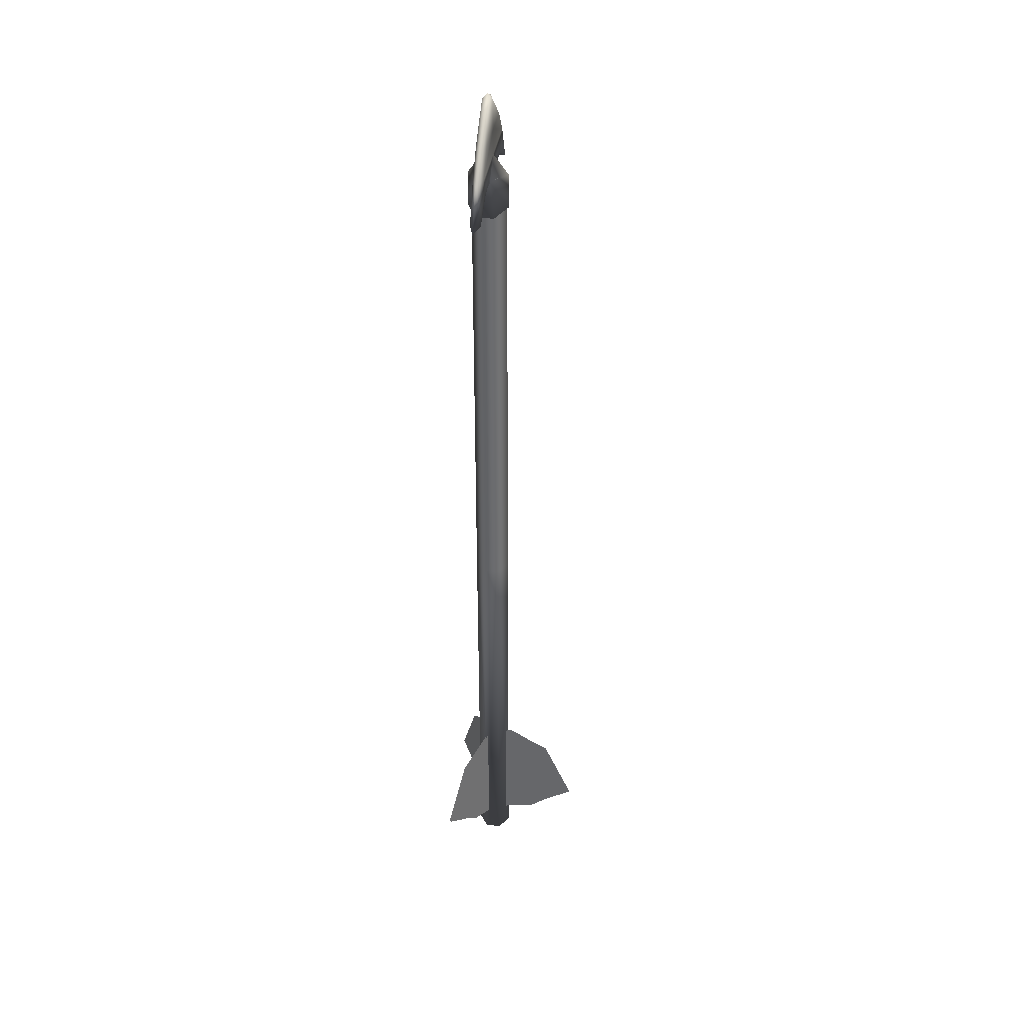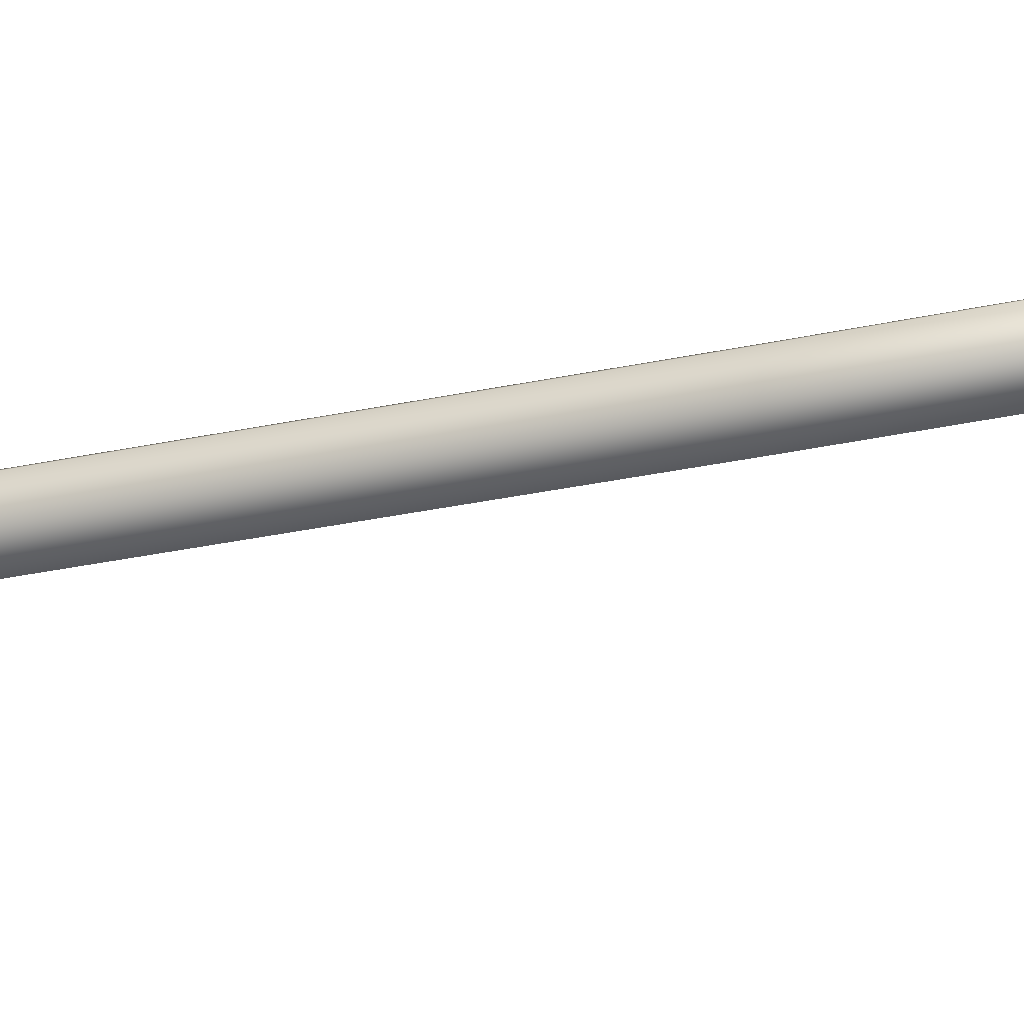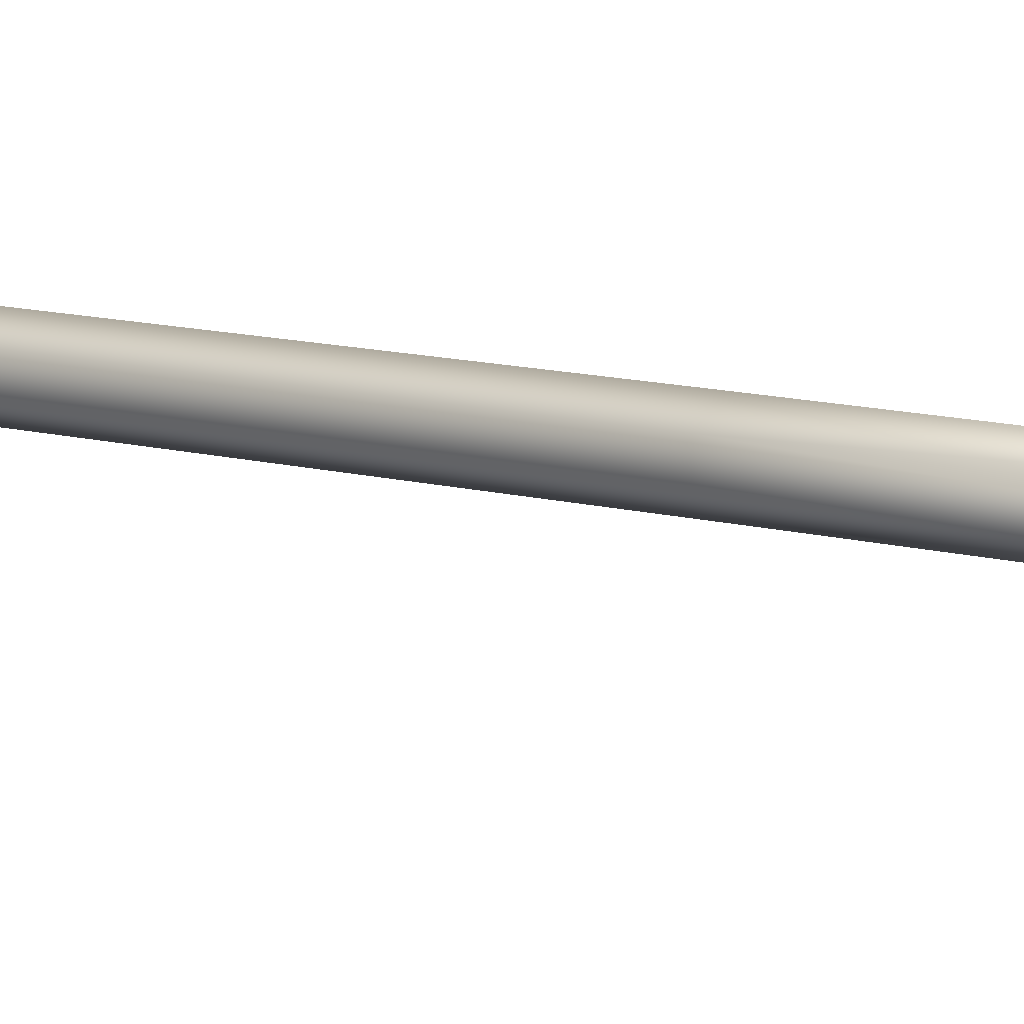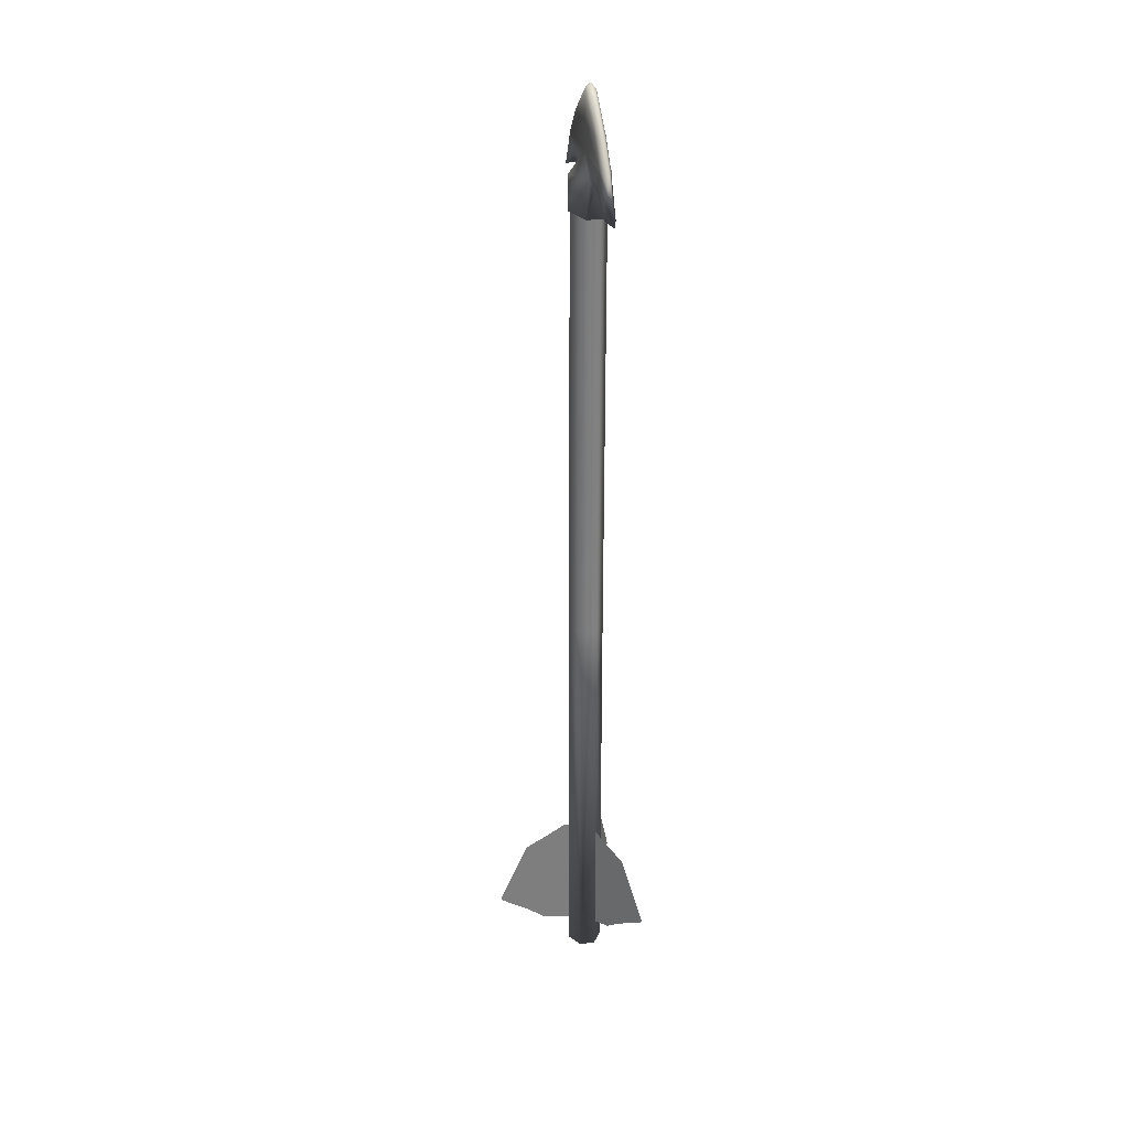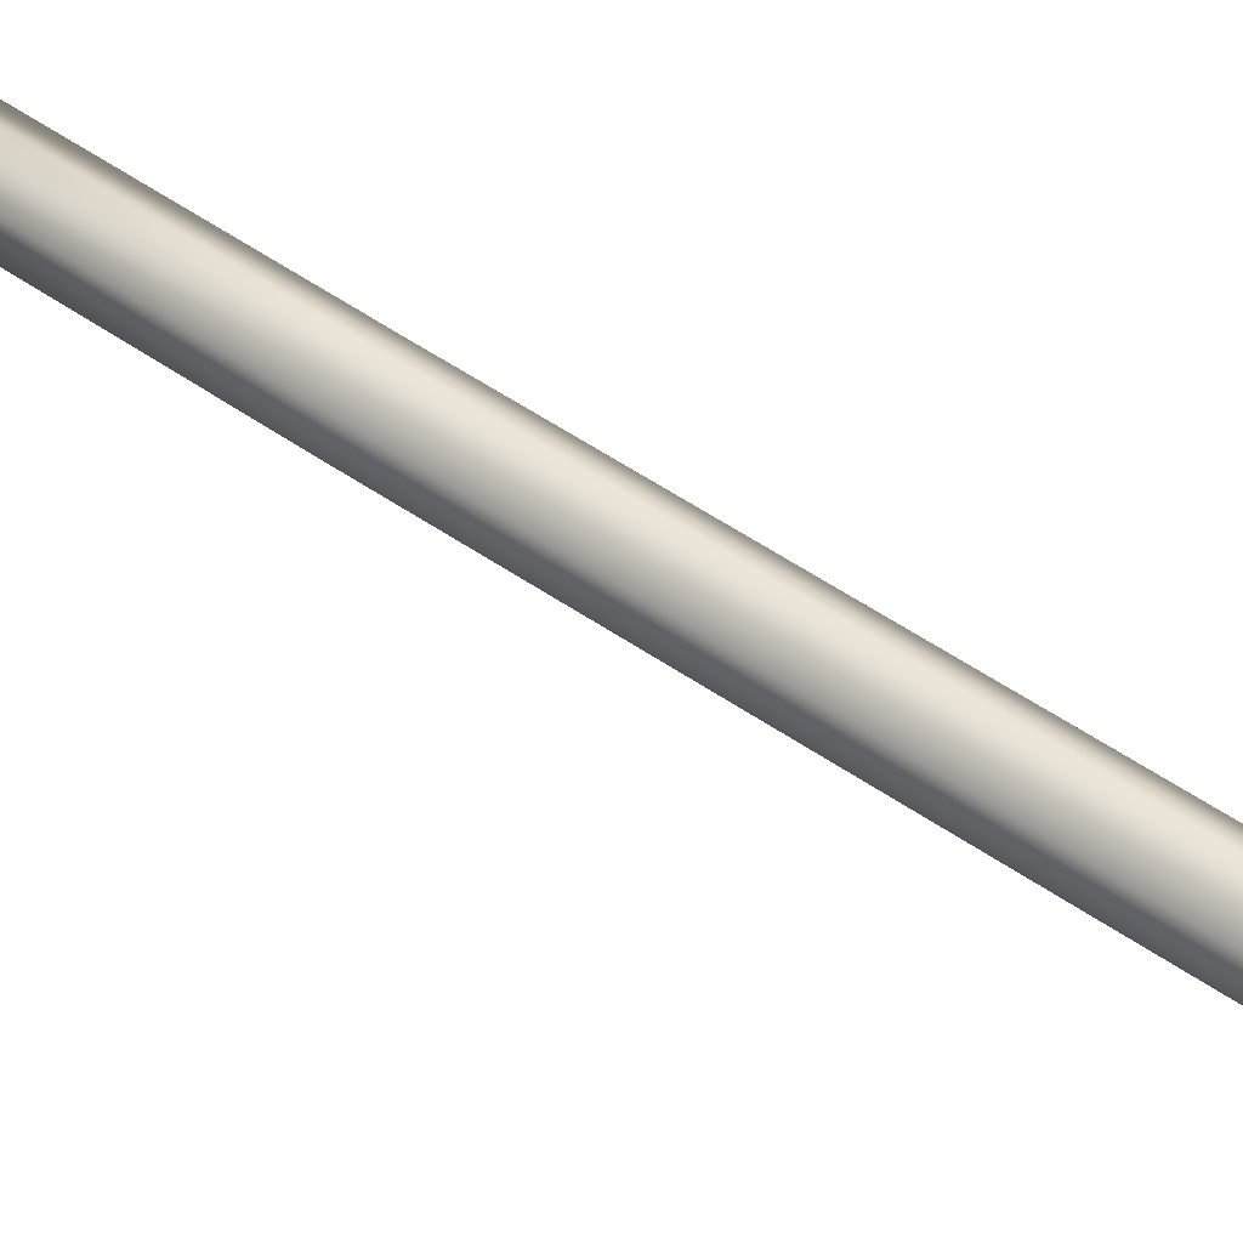
<metadata>
{"format":"obj","ext":"obj","renderer":"f3d","projection":"perspective","resolution":1024,"background":"white","views":[{"elev":36.7,"azim":-81.7,"up":"+Z"},{"elev":-29.5,"azim":108.0,"up":"+Y"},{"elev":9.1,"azim":130.2,"up":"+Y"},{"elev":30.8,"azim":77.6,"up":"+Z"},{"elev":45.0,"azim":-50.1,"up":"+Y"}]}
</metadata>
<code>
g Arrow:default1
v -0.01873 0.006847 0.2912
v 0 0.01458 0.2912
v -0.01873 -0.006846 0.2912
v 0 -0.01458 0.2912
v -0.01503 -0.003755 0.3169
v -0.01503 0.003756 0.3169
v 0.01873 -0.006846 0.2912
v 0.01873 0.006847 0.2912
v 0.01503 -0.003755 0.3169
v 0.01503 0.003756 0.3169
v 0.06969 0 0.3039
v 0.05659 -0.003755 0.3043
v 0.05659 0.003756 0.3043
v 0.03671 -0.003755 0.3164
v 0.03671 0.003756 0.3164
v 0.02621 0.003756 0.3185
v 0.02621 -0.003755 0.3185
v 0.04234 -0.003755 0.3318
v 0.04234 0.003756 0.3318
v 0 -0.003755 0.3318
v 0 0.003756 0.3318
v 0 -0.01458 0.3169
v -0.02621 -0.003755 0.3185
v -0.04234 -0.003755 0.3318
v -0.03671 -0.003755 0.3164
v -0.02621 0.003756 0.3185
v 0 -0.003755 0.3501
v 0.02756 -0.003755 0.3501
v 0 -0.003755 0.3721
v -0.02756 -0.003755 0.3501
v -0.05659 -0.003755 0.3043
v -0.03671 0.003756 0.3164
v -0.06969 0 0.3039
v -0.05659 0.003756 0.3043
v -0.04234 0.003756 0.3318
v 0 0.003756 0.3501
v -0.02756 0.003756 0.3501
v 0 0.003756 0.3721
v 0.02756 0.003756 0.3501
v 0 0.01458 0.3169
v -0.05378 0 0.3318
v -0.03771 0 0.3501
v -0.01359 0 0.3701
v 0 0 0.3765
v 0.05378 0 0.3318
v 0.03771 0 0.3501
v 0.01359 0 0.3701
v -0.008803 -0.006521 -0.3348
v 0.002086 -0.01358 -0.3348
v -0.0109 -0.006521 -0.03324
v -1.6e-05 -0.01358 -0.03324
v 0.01297 -0.006521 -0.3348
v 0.01087 -0.006521 -0.03324
v 0.01087 0.005057 -0.03324
v 0.01297 0.005057 -0.3348
v 0.002086 0.01212 -0.3348
v -1.6e-05 0.01212 -0.03324
v -0.008803 0.005057 -0.3348
v -0.0109 0.005057 -0.03324
v -0.0109 -0.006521 0.1396
v -1.6e-05 -0.01358 0.1396
v -0.0109 -0.006521 0.3175
v -1.6e-05 -0.01358 0.3175
v 0.01087 -0.006521 0.1396
v 0.01087 -0.006521 0.3175
v 0.01087 0.005057 0.1396
v 0.01087 0.005057 0.3175
v -1.6e-05 0.01212 0.1396
v -1.6e-05 0.01212 0.3175
v -0.0109 0.005057 0.1396
v -0.0109 0.005057 0.3175
v -0.02392 0.0132 -0.3106
v -0.000114 -0.00149 -0.3106
v -0.000114 -0.00149 -0.3158
v -0.000114 -0.00149 -0.3014
v -0.03405 0.01945 -0.3014
v -0.0346 0.01979 -0.2382
v -0.05312 0.03121 -0.2876
v -0.000114 -0.00149 -0.2382
v -0.02204 0.01204 -0.2299
v -0.000114 -0.001489 -0.2299
v -0.009083 0.004044 -0.2206
v -0.000114 -0.00149 -0.2206
v -0.02452 0.01223 -0.3106
v -0.00071 -0.002458 -0.3158
v -0.00071 -0.002458 -0.3106
v -0.00071 -0.002458 -0.3014
v -0.03465 0.01848 -0.3014
v -0.00071 -0.002458 -0.2382
v -0.05371 0.03024 -0.2876
v -0.0352 0.01882 -0.2382
v -0.02264 0.01107 -0.2299
v -0.00071 -0.002458 -0.2299
v -0.00968 0.003076 -0.2206
v -0.00071 -0.002458 -0.2206
v -0.00145 -0.03491 -0.3106
v -0.001115 -0.006943 -0.3106
v -0.001115 -0.006943 -0.3158
v -0.001115 -0.006943 -0.3014
v -0.001592 -0.04682 -0.3014
v -0.0016 -0.04747 -0.2382
v -0.00186 -0.06922 -0.2876
v -0.001115 -0.006943 -0.2382
v -0.001423 -0.0327 -0.2299
v -0.001115 -0.006943 -0.2299
v -0.001241 -0.01748 -0.2206
v -0.001115 -0.006943 -0.2206
v -0.000312 -0.03493 -0.3106
v 2.3e-05 -0.006956 -0.3158
v 2.3e-05 -0.006956 -0.3106
v 2.3e-05 -0.006956 -0.3014
v -0.000455 -0.04683 -0.3014
v 2.3e-05 -0.006956 -0.2382
v -0.000722 -0.06923 -0.2876
v -0.000462 -0.04748 -0.2382
v -0.000286 -0.03272 -0.2299
v 2.3e-05 -0.006956 -0.2299
v -0.000103 -0.0175 -0.2206
v 2.3e-05 -0.006956 -0.2206
v 0.02264 0.01367 -0.3106
v 0.000265 -0.003102 -0.3106
v 0.000265 -0.003102 -0.3158
v 0.000265 -0.003102 -0.3014
v 0.03217 0.02082 -0.3014
v 0.03269 0.0212 -0.2382
v 0.0501 0.03425 -0.2876
v 0.000265 -0.003102 -0.2382
v 0.02088 0.01235 -0.2299
v 0.000265 -0.003102 -0.2299
v 0.008698 0.00322 -0.2206
v 0.000265 -0.003102 -0.2206
v 0.02196 0.01459 -0.3106
v -0.000418 -0.002192 -0.3158
v -0.000418 -0.002192 -0.3106
v -0.000418 -0.002192 -0.3014
v 0.03149 0.02173 -0.3014
v -0.000418 -0.002192 -0.2382
v 0.04942 0.03516 -0.2876
v 0.03201 0.02211 -0.2382
v 0.0202 0.01326 -0.2299
v -0.000418 -0.002192 -0.2299
v 0.008016 0.004129 -0.2206
v -0.000418 -0.002192 -0.2206
g Arrow:Mesh Arrow:initialShadingGroup Arrow:polySurface1
f 1 2 3
f 3 2 4
f 5 1 3
f 1 5 6
f 7 4 8
f 8 4 2
f 9 7 10
f 10 7 8
f 11 12 13
f 14 13 12
f 15 13 14
f 16 15 17
f 17 15 14
f 14 12 18
f 14 18 17
f 15 19 13
f 19 15 16
f 20 17 18
f 16 21 19
f 20 9 17
f 10 21 16
f 9 16 17
f 10 16 9
f 9 4 7
f 22 4 9
f 20 22 9
f 22 5 4
f 4 5 3
f 20 5 22
f 20 23 5
f 24 25 23
f 20 24 23
f 23 6 5
f 26 6 23
f 27 24 20
f 27 20 18
f 27 18 28
f 29 27 28
f 30 27 29
f 27 30 24
f 25 24 31
f 25 26 23
f 32 26 25
f 31 32 25
f 33 34 31
f 34 32 31
f 32 34 35
f 32 35 26
f 26 35 21
f 6 26 21
f 21 35 36
f 35 37 36
f 38 36 37
f 39 36 38
f 39 19 36
f 21 36 19
f 40 6 21
f 40 21 10
f 2 6 40
f 10 2 40
f 1 6 2
f 8 2 10
f 31 41 33
f 24 41 31
f 24 42 41
f 30 42 24
f 30 43 42
f 29 43 30
f 29 44 43
f 41 34 33
f 35 34 41
f 41 42 35
f 35 42 37
f 43 37 42
f 38 37 43
f 44 38 43
f 45 12 11
f 18 12 45
f 46 18 45
f 28 18 46
f 47 28 46
f 29 28 47
f 44 29 47
f 11 13 45
f 45 13 19
f 45 19 46
f 46 19 39
f 39 47 46
f 38 47 39
f 38 44 47
f 48 49 50
f 50 49 51
f 49 52 51
f 51 52 53
f 53 52 54
f 54 52 55
f 55 56 54
f 54 56 57
f 56 58 57
f 57 58 59
f 59 58 50
f 50 58 48
f 52 49 48
f 48 58 52
f 52 58 55
f 58 56 55
f 50 51 60
f 60 51 61
f 60 61 62
f 51 53 61
f 62 61 63
f 61 64 63
f 61 53 64
f 63 64 65
f 64 53 66
f 66 65 64
f 66 53 54
f 67 65 66
f 54 57 66
f 66 68 67
f 66 57 68
f 67 68 69
f 57 59 68
f 68 70 69
f 68 59 70
f 69 70 71
f 70 59 60
f 60 71 70
f 60 59 50
f 62 71 60
f 72 73 74
f 72 75 73
f 76 75 72
f 75 76 77
f 78 77 76
f 79 75 77
f 77 80 79
f 79 80 81
f 82 81 80
f 83 81 82
f 84 85 86
f 87 84 86
f 88 84 87
f 87 89 88
f 88 89 90
f 90 89 91
f 91 89 92
f 92 89 93
f 92 93 94
f 94 93 95
f 96 97 98
f 96 99 97
f 100 99 96
f 99 100 101
f 102 101 100
f 103 99 101
f 101 104 103
f 103 104 105
f 106 105 104
f 107 105 106
f 108 109 110
f 111 108 110
f 112 108 111
f 111 113 112
f 112 113 114
f 114 113 115
f 115 113 116
f 116 113 117
f 116 117 118
f 118 117 119
f 120 121 122
f 120 123 121
f 124 123 120
f 123 124 125
f 126 125 124
f 127 123 125
f 125 128 127
f 127 128 129
f 130 129 128
f 131 129 130
f 132 133 134
f 135 132 134
f 136 132 135
f 135 137 136
f 136 137 138
f 138 137 139
f 139 137 140
f 140 137 141
f 140 141 142
f 142 141 143

</code>
